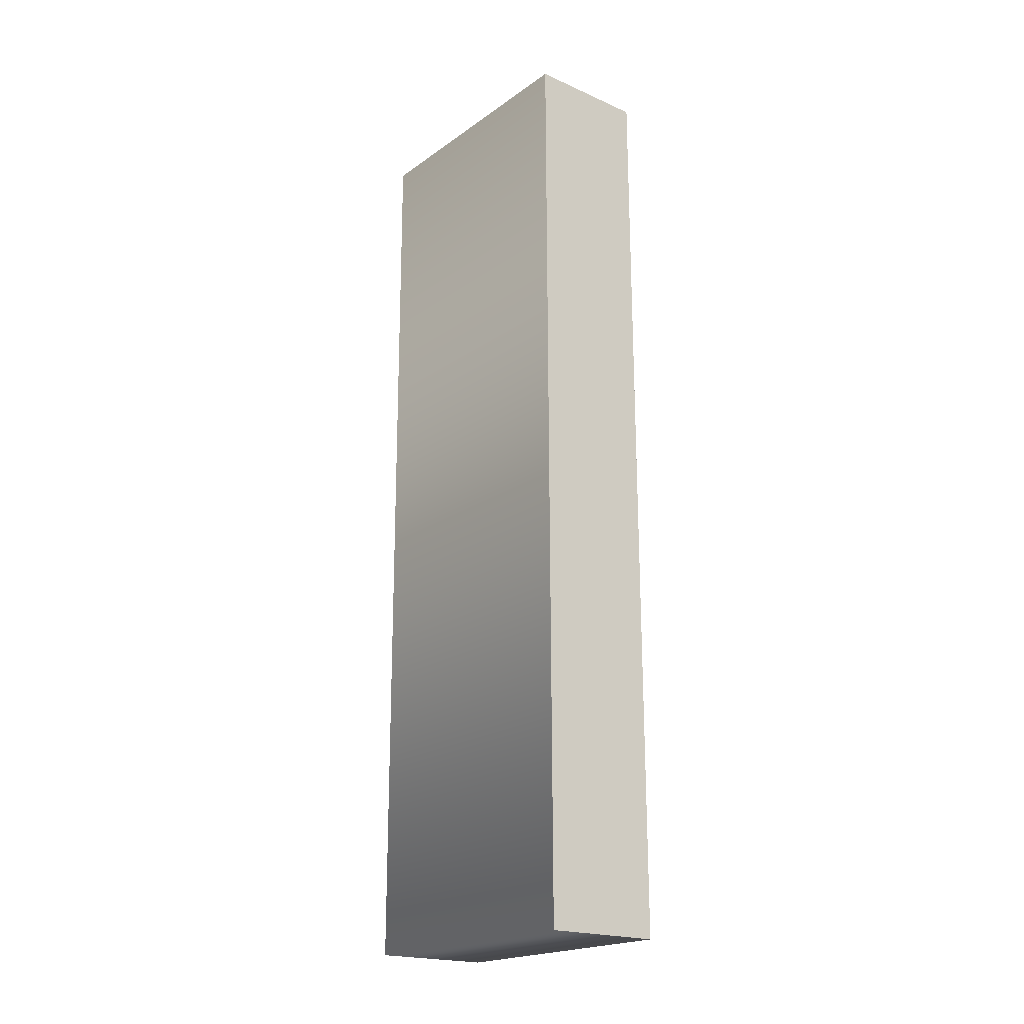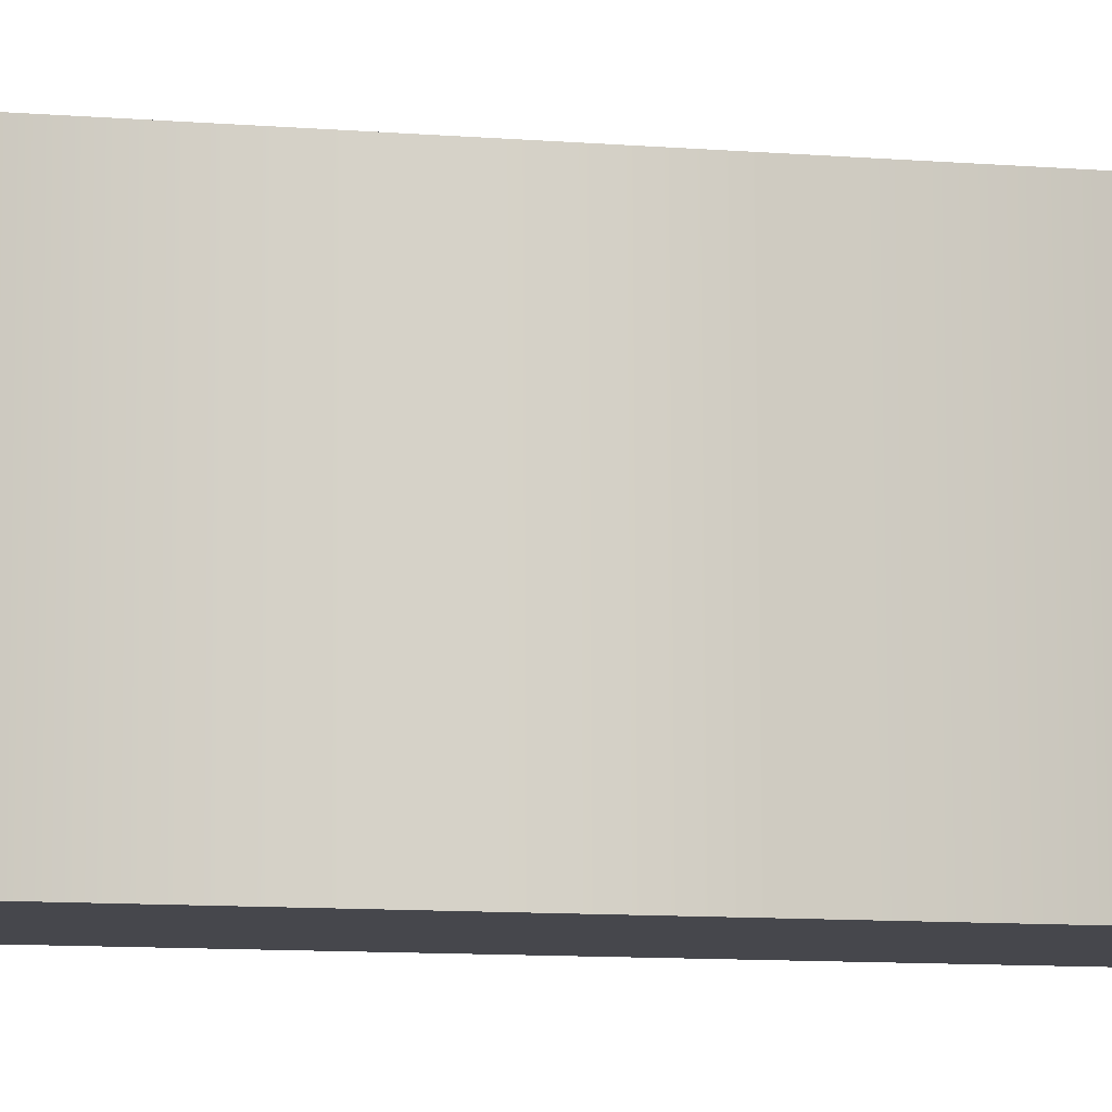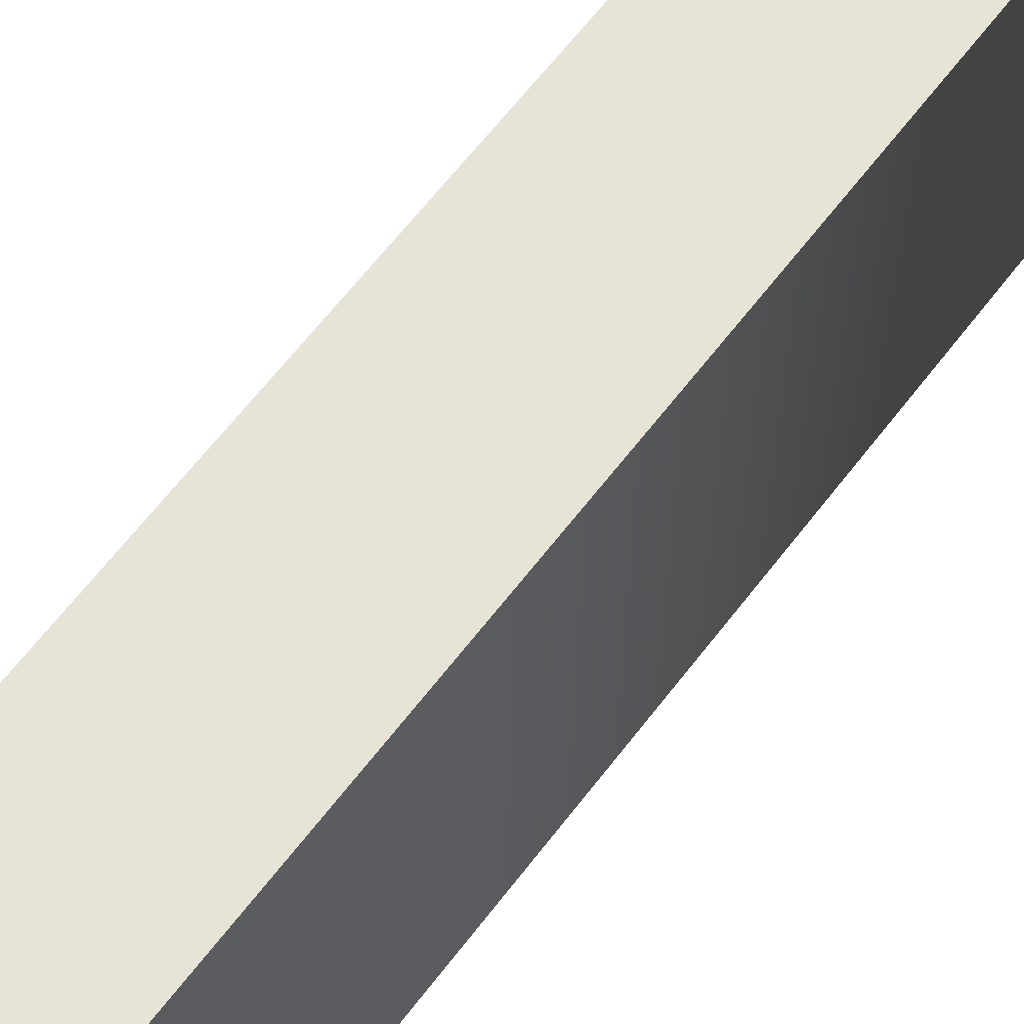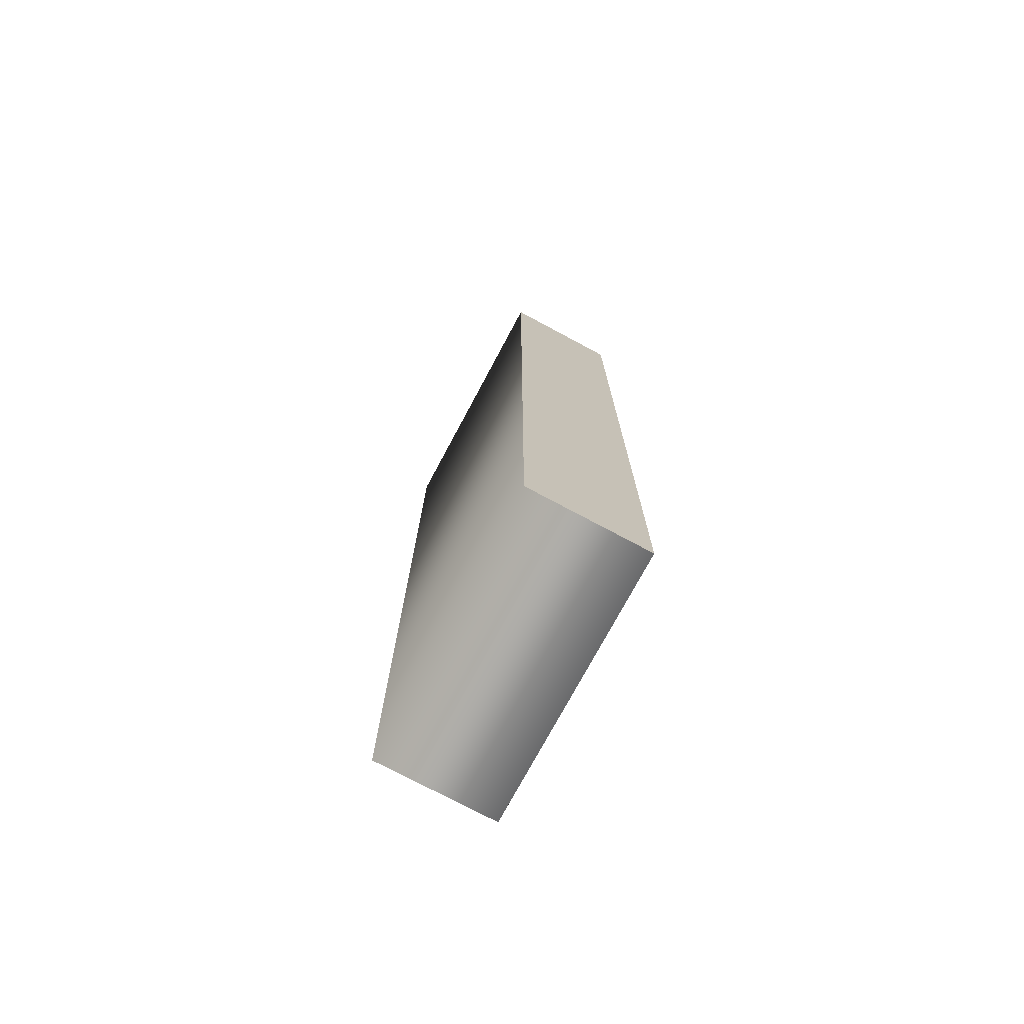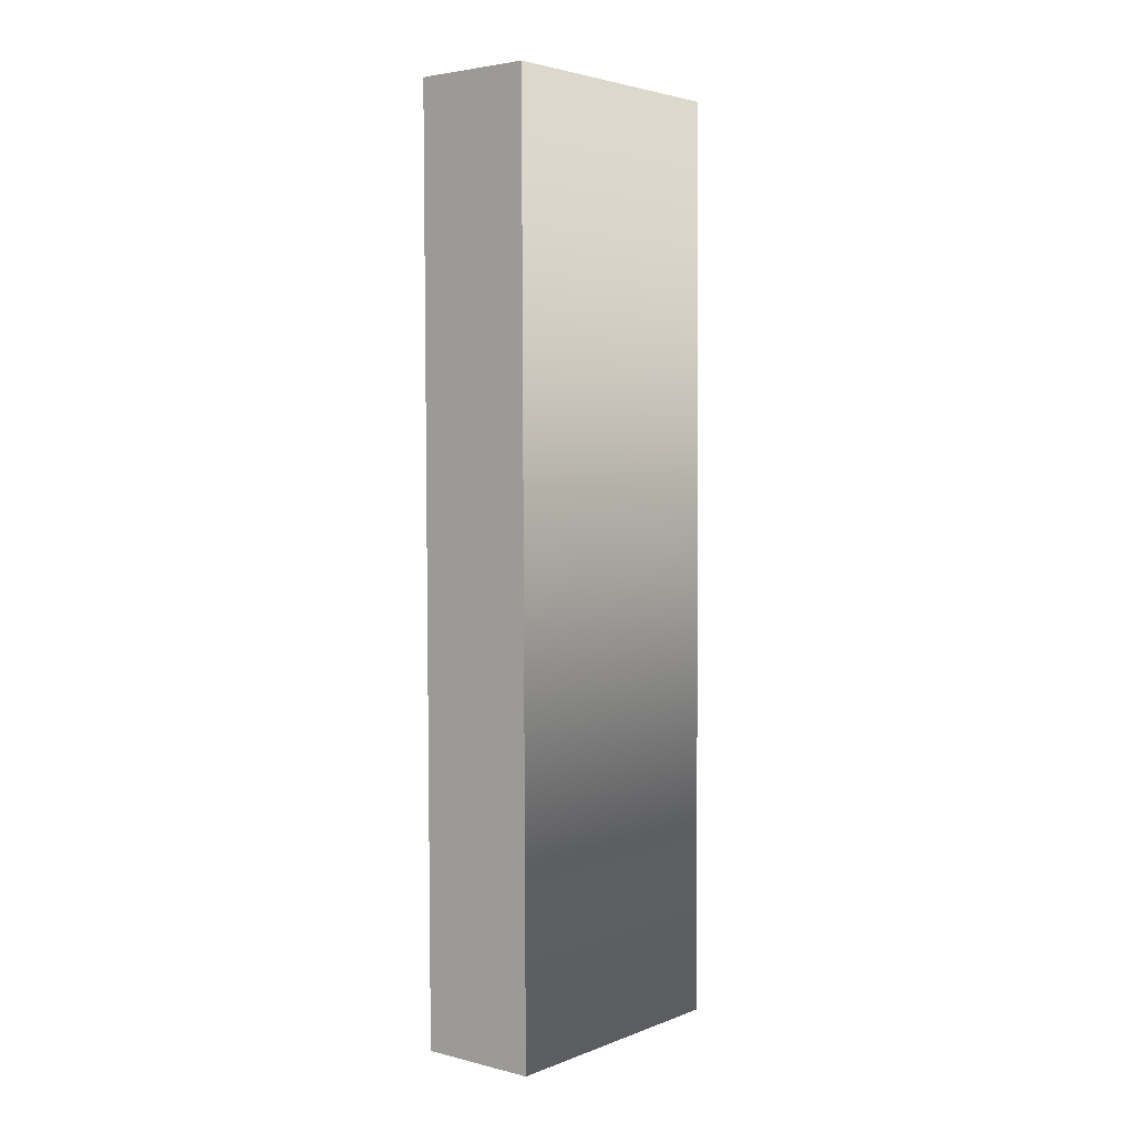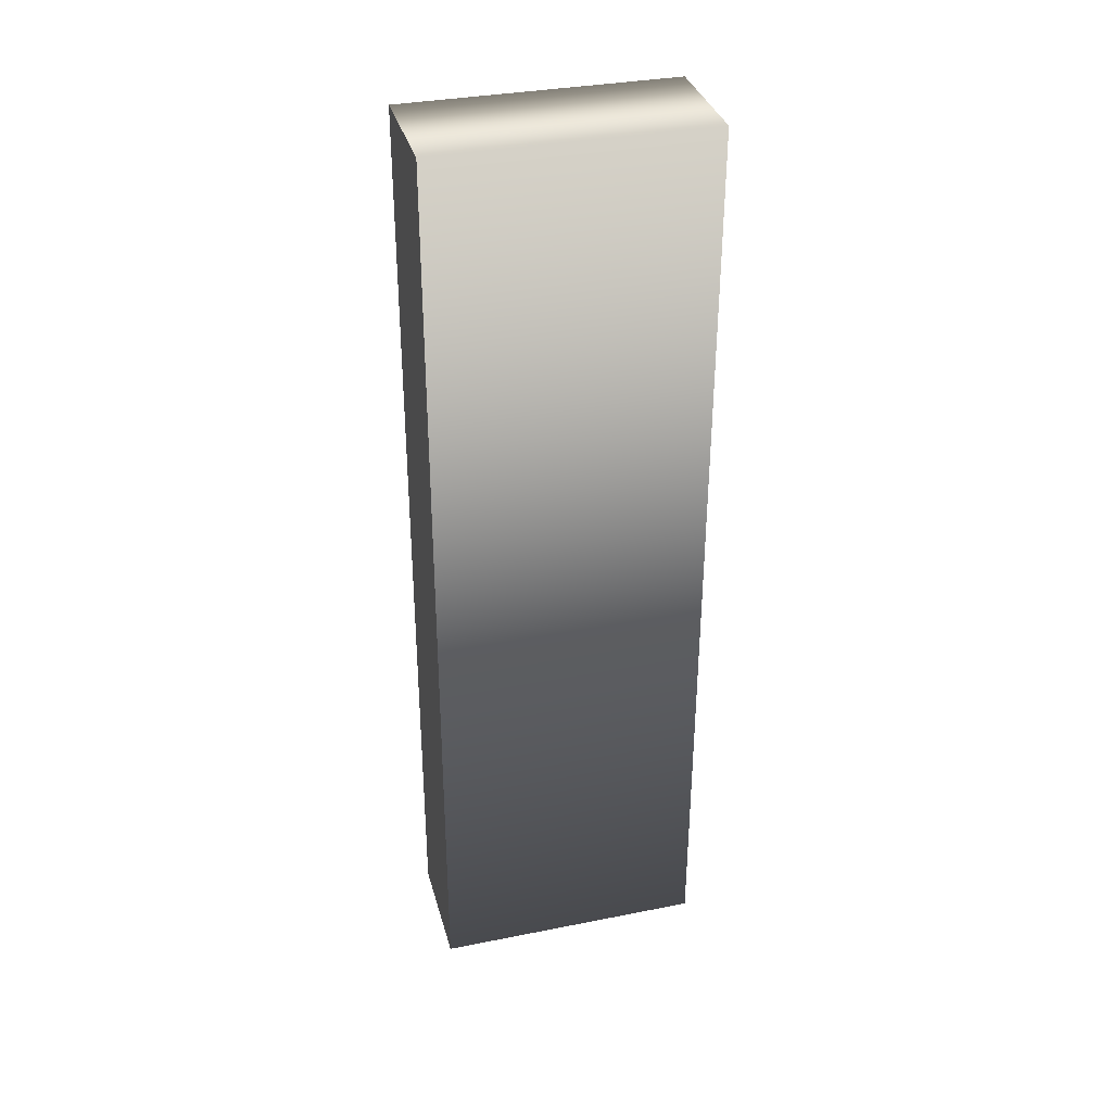
<metadata>
{"format":"obj","ext":"obj","renderer":"f3d","projection":"perspective","resolution":1024,"background":"white","views":[{"elev":-20.5,"azim":142.3,"up":"+Y"},{"elev":-10.1,"azim":-102.2,"up":"+Z"},{"elev":61.7,"azim":36.6,"up":"+Z"},{"elev":-74.6,"azim":-27.2,"up":"+Y"},{"elev":3.7,"azim":-139.7,"up":"+Y"},{"elev":34.6,"azim":76.0,"up":"+Y"}]}
</metadata>
<code>
o l1_Mesh.001
v -0.05322 -0.42 0.1397
v -0.05039 0.5172 0.1388
v 0.0719 0.5168 0.1368
v 0.06907 -0.4204 0.1377
v -0.05773 -0.4203 -0.1351
v -0.0549 0.5169 -0.136
v 0.06739 0.5165 -0.138
v 0.06455 -0.4207 -0.1371
v -0.05773 -0.4203 -0.1351
v -0.05322 -0.42 0.1397
v -0.0549 0.5169 -0.136
v -0.05039 0.5172 0.1388
v 0.06739 0.5165 -0.138
v 0.0719 0.5168 0.1368
v 0.06455 -0.4207 -0.1371
v 0.06907 -0.4204 0.1377
f 1 3 2
f 1 4 3
f 7 5 6
f 8 5 7
f 10 12 11 9
f 12 14 13 11
f 14 16 15 13
f 16 10 9 15

</code>
